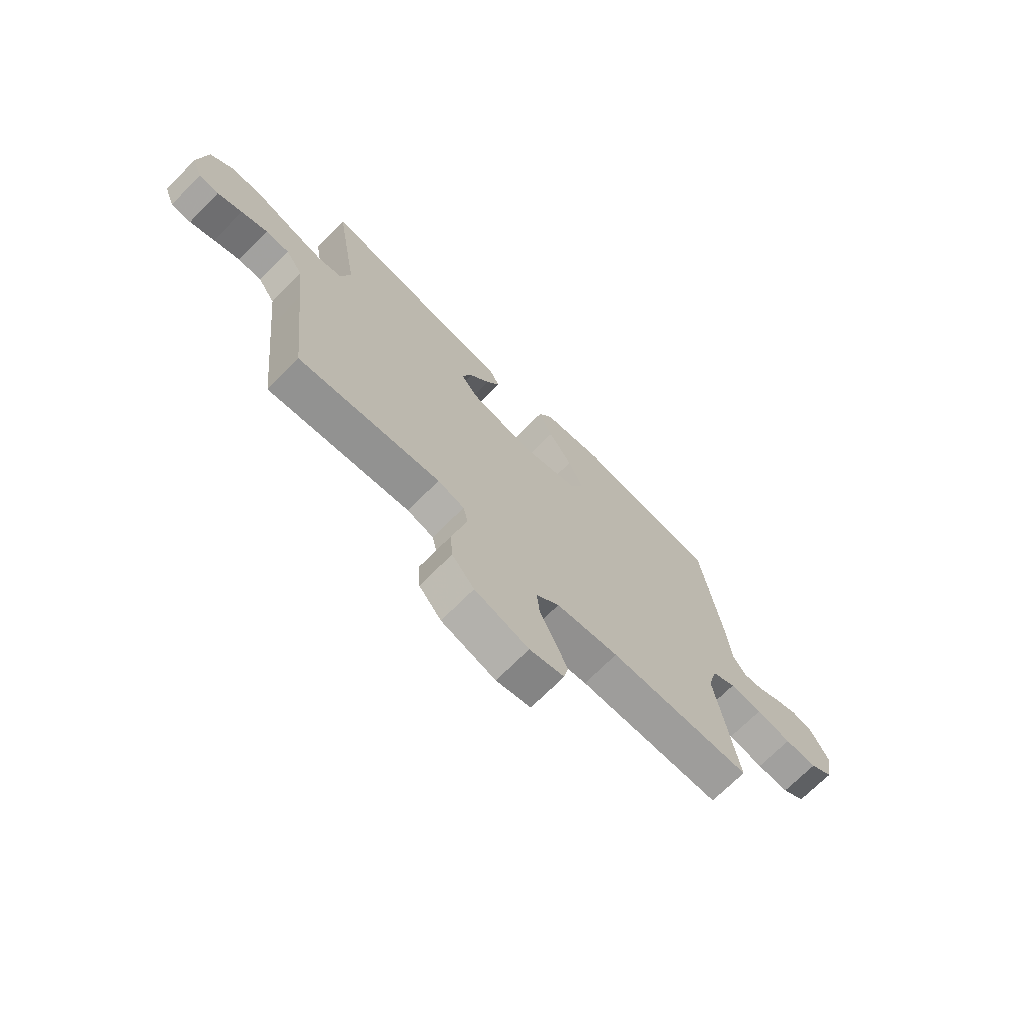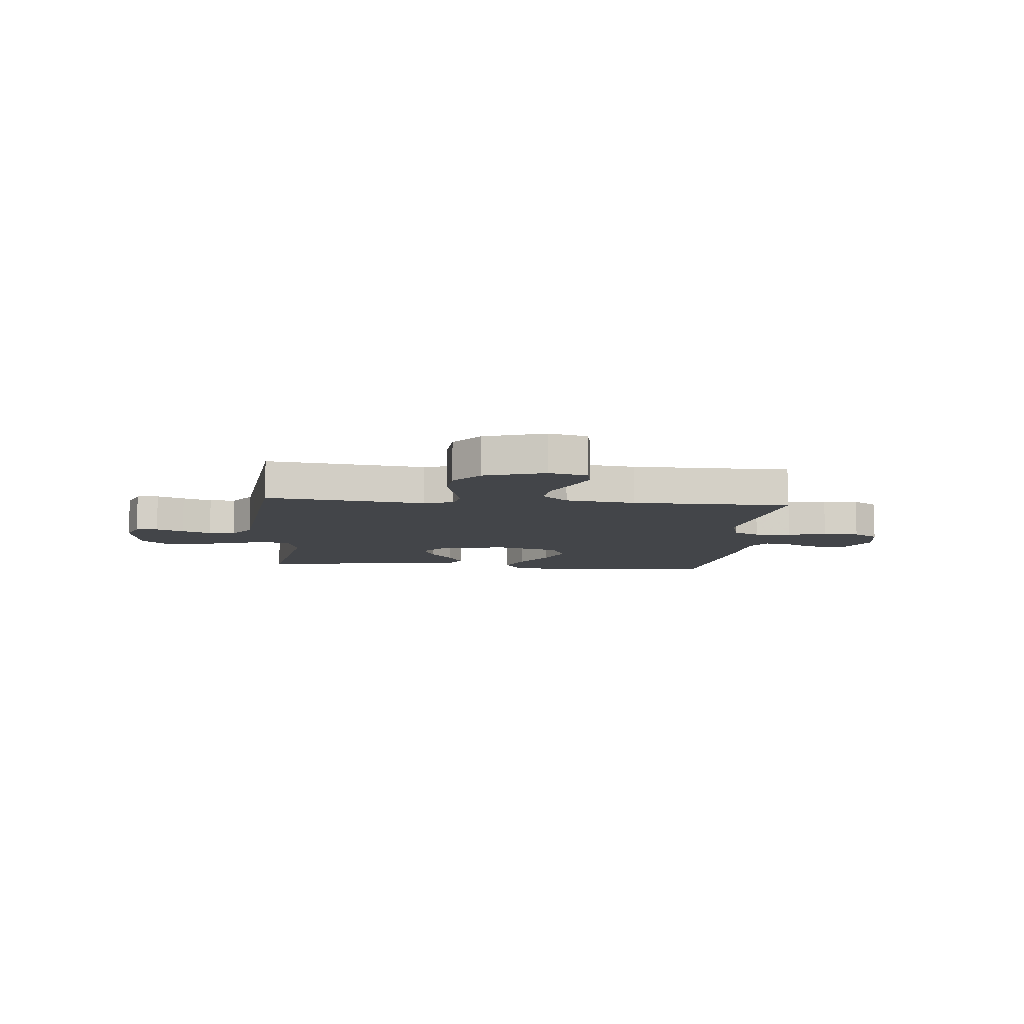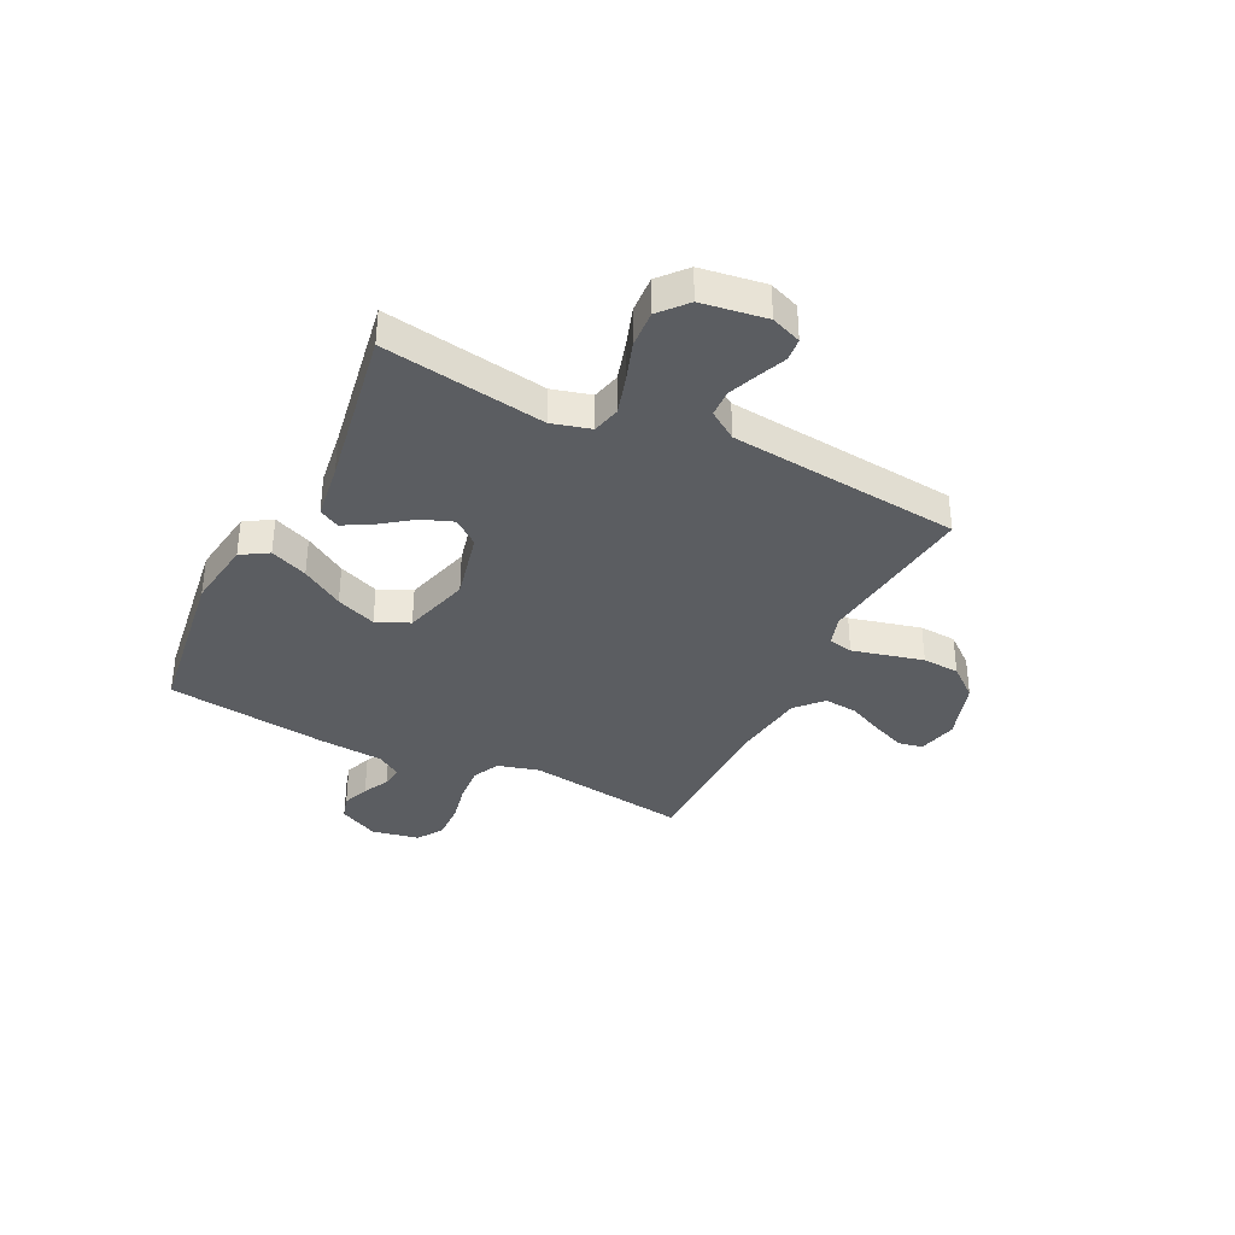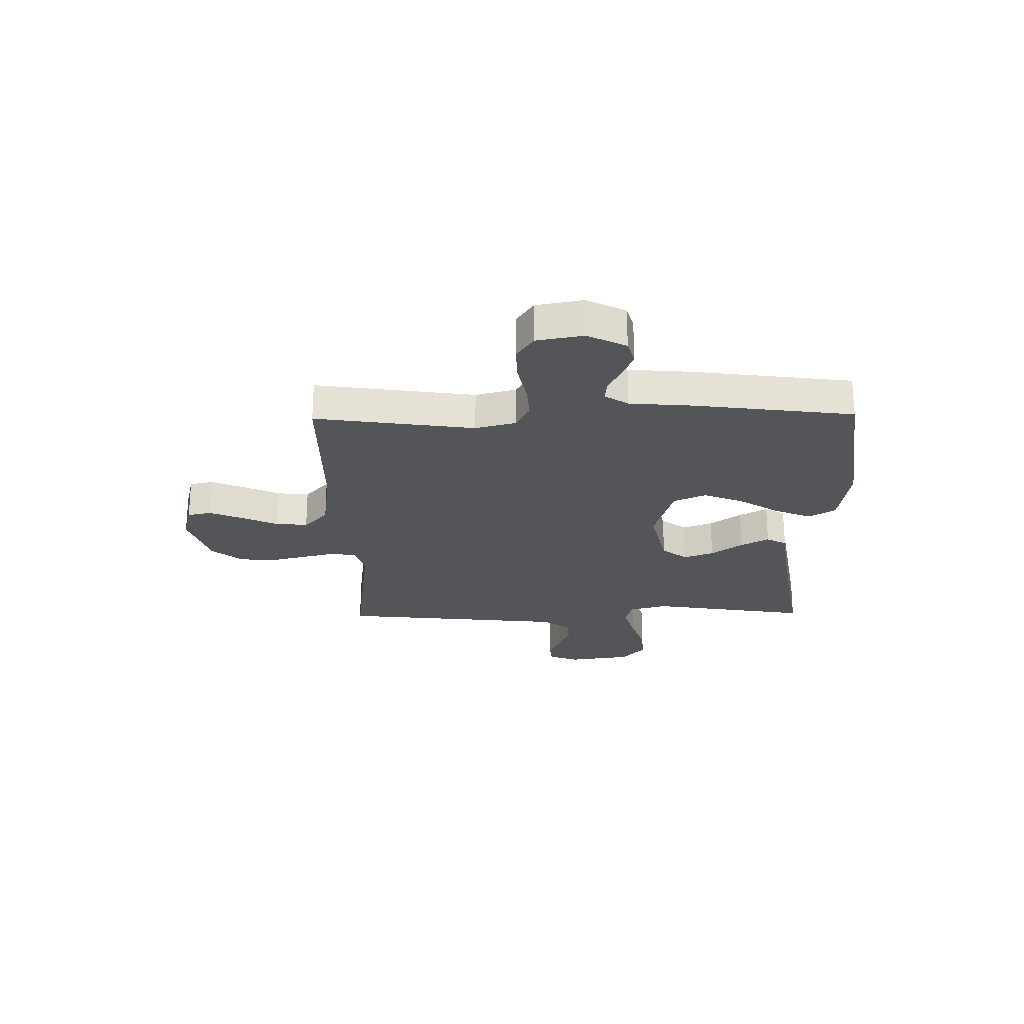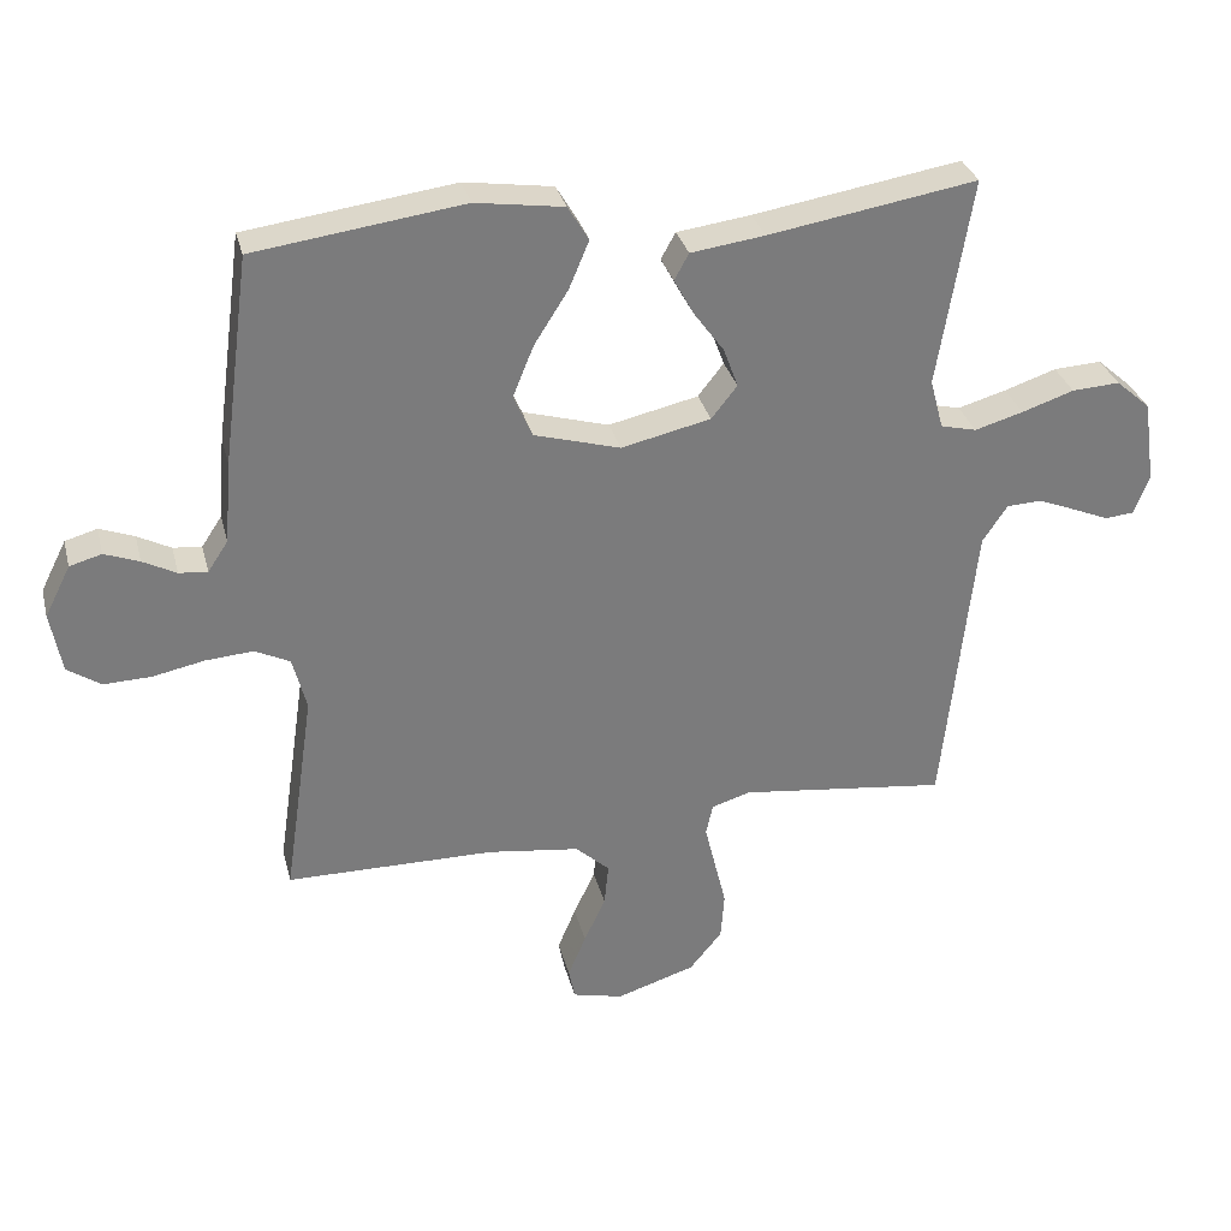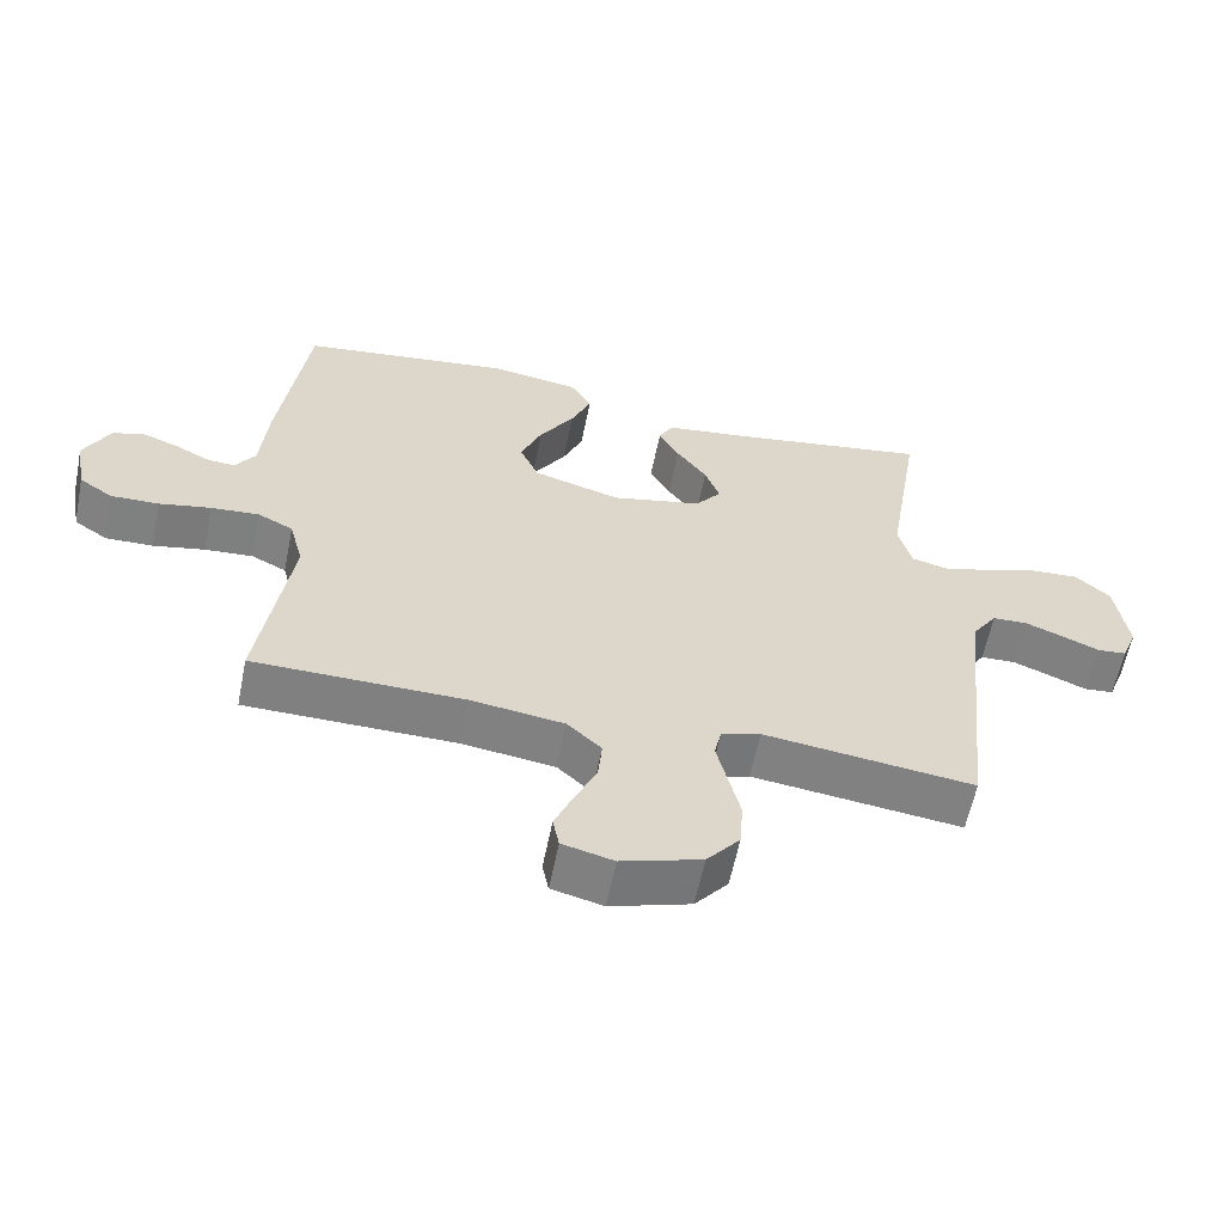
<metadata>
{"format":"obj","ext":"obj","renderer":"f3d","projection":"perspective","resolution":1024,"background":"white","views":[{"elev":-70.8,"azim":135.2,"up":"+Z"},{"elev":-8.7,"azim":174.8,"up":"+Y"},{"elev":-36.1,"azim":64.0,"up":"+Y"},{"elev":-24.4,"azim":-89.0,"up":"+Y"},{"elev":31.7,"azim":-14.0,"up":"+Z"},{"elev":-60.1,"azim":-11.4,"up":"+Z"}]}
</metadata>
<code>
v -0.5 0.07 0.5
v -0.2 0.07 0.54
v -0.073 0.07 0.521
v -0.043 0.07 0.471
v -0.072 0.07 0.402
v -0.121 0.07 0.325
v -0.151 0.07 0.251
v -0.124 0.07 0.19
v 0 0.07 0.154
v 0.129 0.07 0.183
v 0.166 0.07 0.23
v 0.145 0.07 0.287
v 0.102 0.07 0.346
v 0.073 0.07 0.399
v 0.094 0.07 0.437
v 0.2 0.07 0.451
v 0.5 0.07 0.5
v 0.451 0.07 0.2
v 0.47 0.07 0.128
v 0.522 0.07 0.115
v 0.592 0.07 0.135
v 0.667 0.07 0.16
v 0.736 0.07 0.164
v 0.786 0.07 0.12
v 0.803 0.07 0
v 0.781 0.07 -0.056
v 0.739 0.07 -0.06
v 0.687 0.07 -0.038
v 0.632 0.07 -0.016
v 0.582 0.07 -0.018
v 0.546 0.07 -0.071
v 0.532 0.07 -0.2
v 0.5 0.07 -0.5
v 0.2 0.07 -0.463
v 0.144 0.07 -0.48
v 0.134 0.07 -0.525
v 0.149 0.07 -0.587
v 0.166 0.07 -0.657
v 0.161 0.07 -0.726
v 0.114 0.07 -0.783
v 0 0.07 -0.819
v -0.073 0.07 -0.801
v -0.082 0.07 -0.756
v -0.056 0.07 -0.694
v -0.025 0.07 -0.627
v -0.019 0.07 -0.566
v -0.068 0.07 -0.521
v -0.2 0.07 -0.503
v -0.5 0.07 -0.5
v -0.456 0.07 -0.2
v -0.476 0.07 -0.123
v -0.526 0.07 -0.098
v -0.595 0.07 -0.103
v -0.669 0.07 -0.118
v -0.737 0.07 -0.12
v -0.785 0.07 -0.088
v -0.801 0.07 0
v -0.764 0.07 0.073
v -0.718 0.07 0.086
v -0.668 0.07 0.067
v -0.62 0.07 0.042
v -0.579 0.07 0.038
v -0.55 0.07 0.082
v -0.54 0.07 0.2
v -0.5 0 0.5
v -0.2 0 0.54
v -0.073 0 0.521
v -0.043 0 0.471
v -0.072 0 0.402
v -0.121 0 0.325
v -0.151 0 0.251
v -0.124 0 0.19
v 0 0 0.154
v 0.129 0 0.183
v 0.166 0 0.23
v 0.145 0 0.287
v 0.102 0 0.346
v 0.073 0 0.399
v 0.094 0 0.437
v 0.2 0 0.451
v 0.5 0 0.5
v 0.451 0 0.2
v 0.47 0 0.128
v 0.522 0 0.115
v 0.592 0 0.135
v 0.667 0 0.16
v 0.736 0 0.164
v 0.786 0 0.12
v 0.803 0 0
v 0.781 0 -0.056
v 0.739 0 -0.06
v 0.687 0 -0.038
v 0.632 0 -0.016
v 0.582 0 -0.018
v 0.546 0 -0.071
v 0.532 0 -0.2
v 0.5 0 -0.5
v 0.2 0 -0.463
v 0.144 0 -0.48
v 0.134 0 -0.525
v 0.149 0 -0.587
v 0.166 0 -0.657
v 0.161 0 -0.726
v 0.114 0 -0.783
v 0 0 -0.819
v -0.073 0 -0.801
v -0.082 0 -0.756
v -0.056 0 -0.694
v -0.025 0 -0.627
v -0.019 0 -0.566
v -0.068 0 -0.521
v -0.2 0 -0.503
v -0.5 0 -0.5
v -0.456 0 -0.2
v -0.476 0 -0.123
v -0.526 0 -0.098
v -0.595 0 -0.103
v -0.669 0 -0.118
v -0.737 0 -0.12
v -0.785 0 -0.088
v -0.801 0 0
v -0.764 0 0.073
v -0.718 0 0.086
v -0.668 0 0.067
v -0.62 0 0.042
v -0.579 0 0.038
v -0.55 0 0.082
v -0.54 0 0.2
f 4 5 6
f 3 4 6
f 2 3 6
f 1 2 6
f 64 1 6
f 63 64 6
f 62 63 6 7
f 59 60 61
f 58 59 61
f 57 58 61
f 56 57 61
f 55 56 61
f 54 55 61
f 53 54 61
f 52 53 61 62
f 62 7 8
f 52 62 8
f 51 52 8
f 48 49 50
f 51 8 9
f 50 51 9
f 48 50 9
f 47 48 9
f 43 44 45
f 42 43 45
f 41 42 45
f 40 41 45
f 39 40 45
f 38 39 45
f 37 38 45
f 36 37 45 46
f 47 9 10
f 46 47 10
f 36 46 10
f 35 36 10
f 32 33 34
f 35 10 11
f 34 35 11
f 32 34 11
f 31 32 11
f 26 27 28
f 25 26 28
f 24 25 28
f 23 24 28
f 22 23 28
f 21 22 28
f 20 21 28 29
f 19 20 29 30
f 16 17 18
f 16 18 19
f 15 16 19
f 14 15 19
f 13 14 19
f 12 13 19
f 19 30 31
f 12 19 31
f 11 12 31
f 70 69 68
f 70 68 67
f 70 67 66
f 70 66 65
f 70 65 128
f 70 128 127
f 71 70 127 126
f 125 124 123
f 125 123 122
f 125 122 121
f 125 121 120
f 125 120 119
f 125 119 118
f 125 118 117
f 126 125 117 116
f 72 71 126
f 72 126 116
f 72 116 115
f 114 113 112
f 73 72 115
f 73 115 114
f 73 114 112
f 73 112 111
f 109 108 107
f 109 107 106
f 109 106 105
f 109 105 104
f 109 104 103
f 109 103 102
f 109 102 101
f 110 109 101 100
f 74 73 111
f 74 111 110
f 74 110 100
f 74 100 99
f 98 97 96
f 75 74 99
f 75 99 98
f 75 98 96
f 75 96 95
f 92 91 90
f 92 90 89
f 92 89 88
f 92 88 87
f 92 87 86
f 92 86 85
f 93 92 85 84
f 94 93 84 83
f 82 81 80
f 83 82 80
f 83 80 79
f 83 79 78
f 83 78 77
f 83 77 76
f 95 94 83
f 95 83 76
f 95 76 75
f 1 65 66 2
f 2 66 67 3
f 3 67 68 4
f 4 68 69 5
f 5 69 70 6
f 6 70 71 7
f 7 71 72 8
f 8 72 73 9
f 9 73 74 10
f 10 74 75 11
f 11 75 76 12
f 12 76 77 13
f 13 77 78 14
f 14 78 79 15
f 15 79 80 16
f 16 80 81 17
f 17 81 82 18
f 18 82 83 19
f 19 83 84 20
f 20 84 85 21
f 21 85 86 22
f 22 86 87 23
f 23 87 88 24
f 24 88 89 25
f 25 89 90 26
f 26 90 91 27
f 27 91 92 28
f 28 92 93 29
f 29 93 94 30
f 30 94 95 31
f 31 95 96 32
f 32 96 97 33
f 33 97 98 34
f 34 98 99 35
f 35 99 100 36
f 36 100 101 37
f 37 101 102 38
f 38 102 103 39
f 39 103 104 40
f 40 104 105 41
f 41 105 106 42
f 42 106 107 43
f 43 107 108 44
f 44 108 109 45
f 45 109 110 46
f 46 110 111 47
f 47 111 112 48
f 48 112 113 49
f 49 113 114 50
f 50 114 115 51
f 51 115 116 52
f 52 116 117 53
f 53 117 118 54
f 54 118 119 55
f 55 119 120 56
f 56 120 121 57
f 57 121 122 58
f 58 122 123 59
f 59 123 124 60
f 60 124 125 61
f 61 125 126 62
f 62 126 127 63
f 63 127 128 64
f 64 128 65 1

</code>
